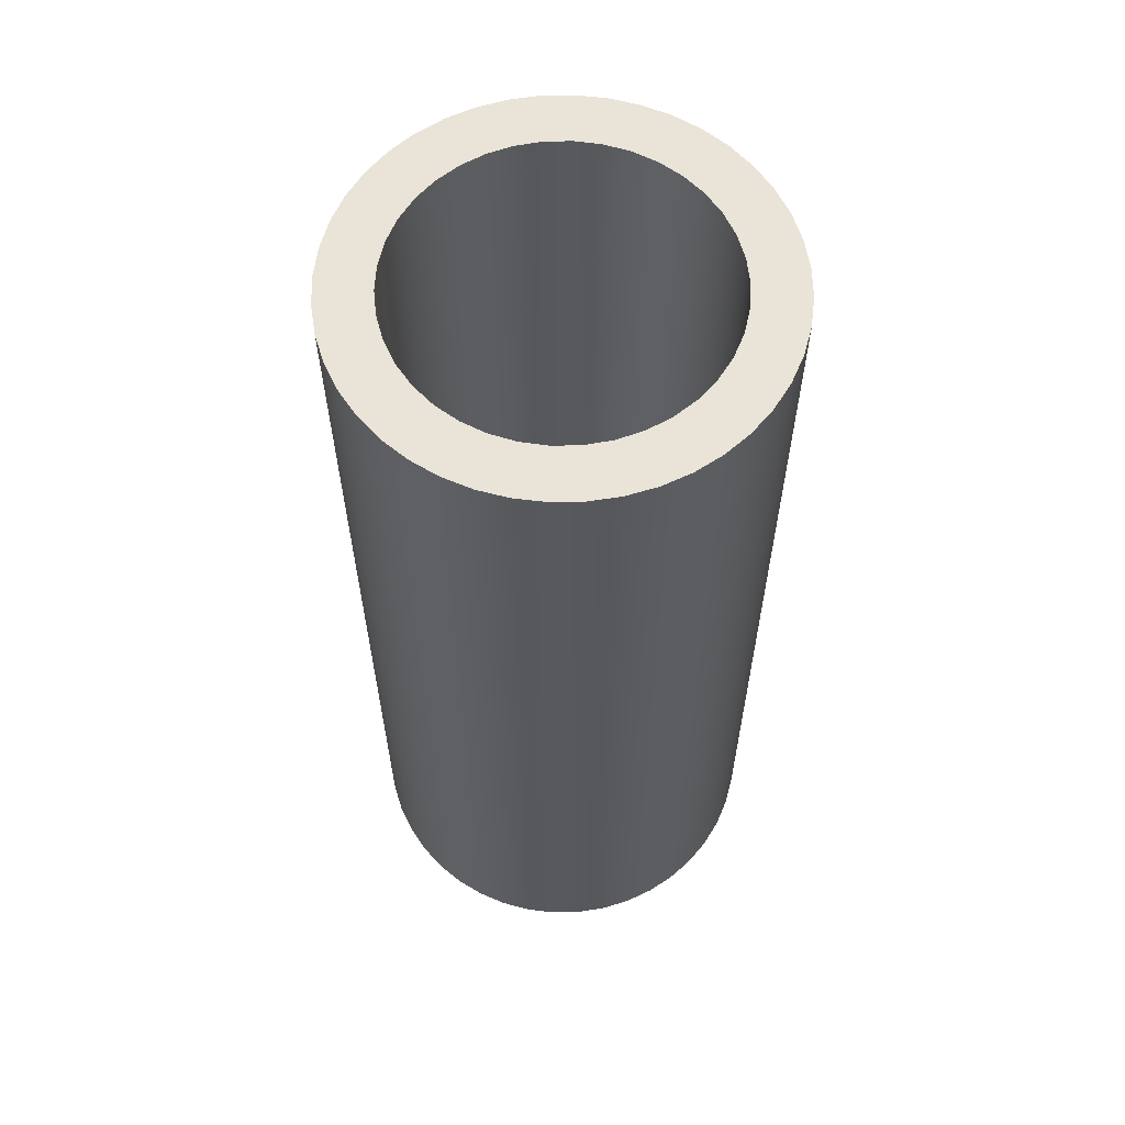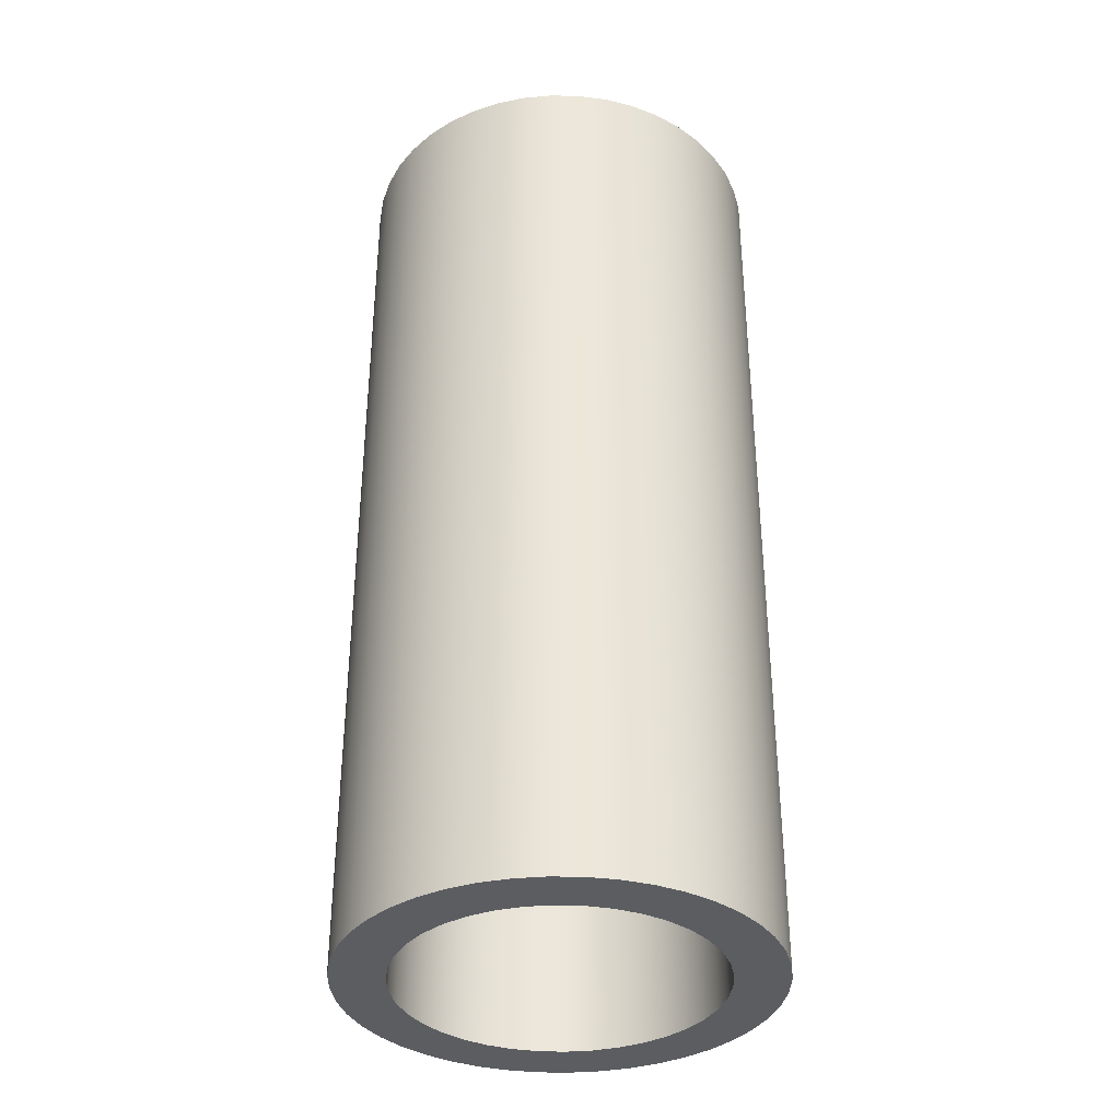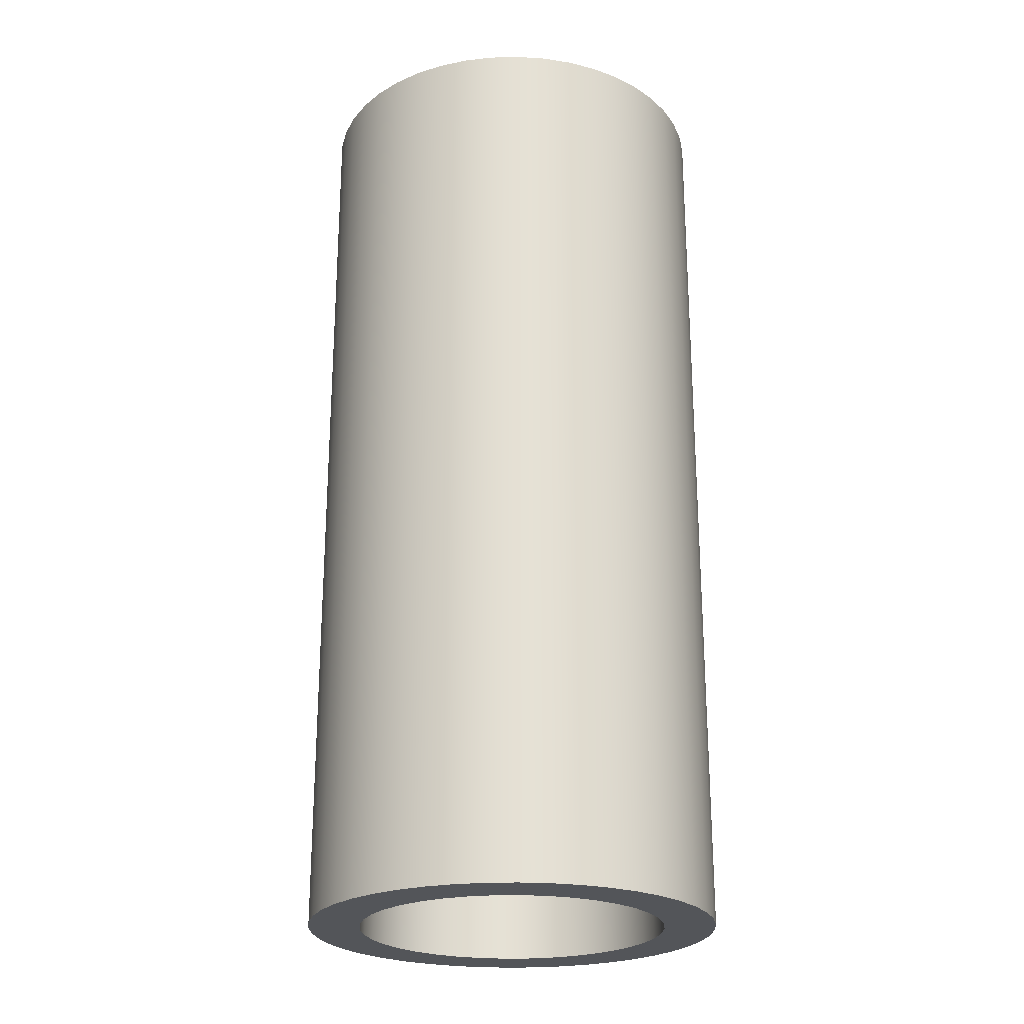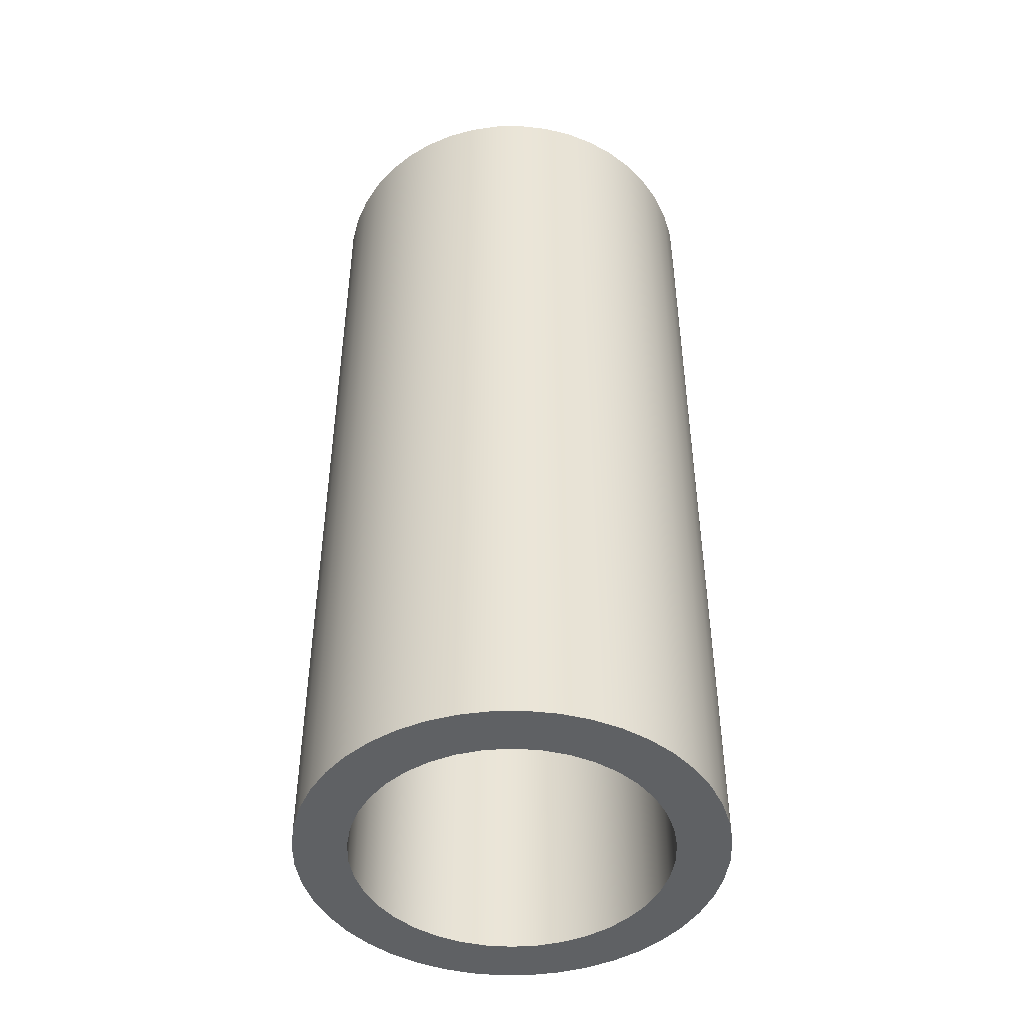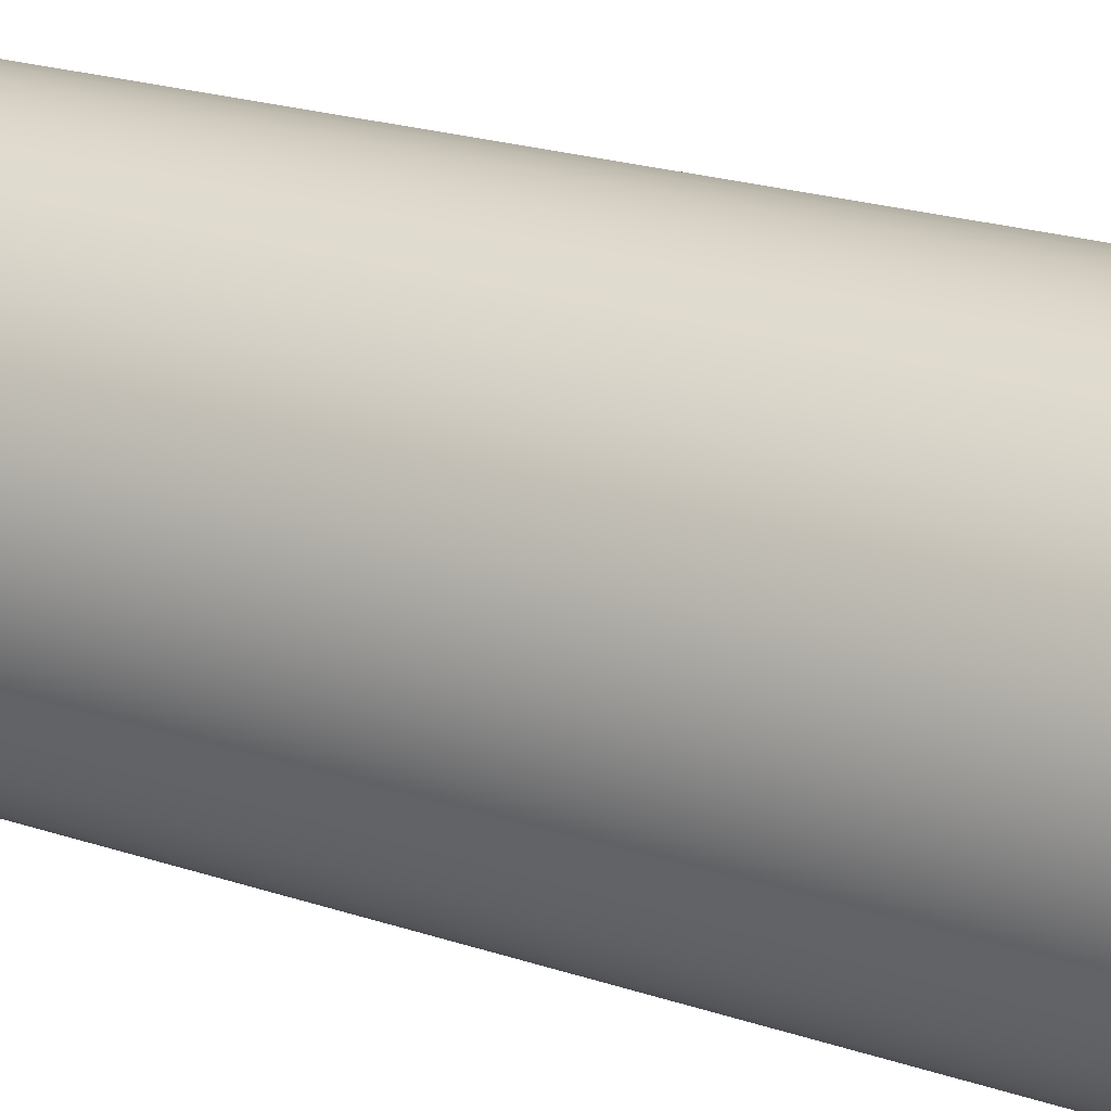
<metadata>
{"format":"obj","ext":"obj","renderer":"f3d","projection":"perspective","resolution":1024,"background":"white","views":[{"elev":60.8,"azim":150.3,"up":"+Y"},{"elev":-35.8,"azim":158.1,"up":"+Y"},{"elev":-24.1,"azim":-140.7,"up":"+Y"},{"elev":-46.3,"azim":127.7,"up":"+Y"},{"elev":22.5,"azim":119.7,"up":"+Z"}]}
</metadata>
<code>
v -0.9 5.4 1.102e-16
v -0.8877 5.4 0.1481
v -0.8512 5.4 0.2922
v -0.7915 5.4 0.4284
v -0.7102 5.4 0.5528
v -0.6096 5.4 0.6622
v -0.4923 5.4 0.7534
v -0.3615 5.4 0.8242
v -0.2209 5.4 0.8725
v -0.07432 5.4 0.8969
v 0.07432 5.4 0.8969
v 0.2209 5.4 0.8725
v 0.3615 5.4 0.8242
v 0.4923 5.4 0.7534
v 0.6096 5.4 0.6622
v 0.7102 5.4 0.5528
v 0.7915 5.4 0.4284
v 0.8512 5.4 0.2922
v 0.8877 5.4 0.1481
v 0.9 5.4 0
v 0.8877 5.4 -0.1481
v 0.8512 5.4 -0.2922
v 0.7915 5.4 -0.4284
v 0.7102 5.4 -0.5528
v 0.6096 5.4 -0.6622
v 0.4923 5.4 -0.7534
v 0.3615 5.4 -0.8242
v 0.2209 5.4 -0.8725
v 0.07432 5.4 -0.8969
v -0.07432 5.4 -0.8969
v -0.2209 5.4 -0.8725
v -0.3615 5.4 -0.8242
v -0.4923 5.4 -0.7534
v -0.6096 5.4 -0.6622
v -0.7102 5.4 -0.5528
v -0.7915 5.4 -0.4284
v -0.8512 5.4 -0.2922
v -0.8877 5.4 -0.1481
v -0.9 0 1.102e-16
v -0.8877 0 -0.1481
v -0.8512 0 -0.2922
v -0.7915 0 -0.4284
v -0.7102 0 -0.5528
v -0.6096 0 -0.6622
v -0.4923 0 -0.7534
v -0.3615 0 -0.8242
v -0.2209 0 -0.8725
v -0.07432 0 -0.8969
v 0.07432 0 -0.8969
v 0.2209 0 -0.8725
v 0.3615 0 -0.8242
v 0.4923 0 -0.7534
v 0.6096 0 -0.6622
v 0.7102 0 -0.5528
v 0.7915 0 -0.4284
v 0.8512 0 -0.2922
v 0.8877 0 -0.1481
v 0.9 0 0
v 0.8877 0 0.1481
v 0.8512 0 0.2922
v 0.7915 0 0.4284
v 0.7102 0 0.5528
v 0.6096 0 0.6622
v 0.4923 0 0.7534
v 0.3615 0 0.8242
v 0.2209 0 0.8725
v 0.07432 0 0.8969
v -0.07432 0 0.8969
v -0.2209 0 0.8725
v -0.3615 0 0.8242
v -0.4923 0 0.7534
v -0.6096 0 0.6622
v -0.7102 0 0.5528
v -0.7915 0 0.4284
v -0.8512 0 0.2922
v -0.8877 0 0.1481
v -0.9 5.4 1.102e-16
v -0.9 0 1.102e-16
v -1.2 5.4 1.47e-16
v -1.188 5.4 -0.1708
v -1.151 5.4 -0.3381
v -1.092 5.4 -0.4985
v -1.01 5.4 -0.6488
v -0.9069 5.4 -0.7858
v -0.7858 5.4 -0.9069
v -0.6488 5.4 -1.01
v -0.4985 5.4 -1.092
v -0.3381 5.4 -1.151
v -0.1708 5.4 -1.188
v 7.348e-17 5.4 -1.2
v 0.1708 5.4 -1.188
v 0.3381 5.4 -1.151
v 0.4985 5.4 -1.092
v 0.6488 5.4 -1.01
v 0.7858 5.4 -0.9069
v 0.9069 5.4 -0.7858
v 1.01 5.4 -0.6488
v 1.092 5.4 -0.4985
v 1.151 5.4 -0.3381
v 1.188 5.4 -0.1708
v 1.2 5.4 0
v 1.188 5.4 0.1708
v 1.151 5.4 0.3381
v 1.092 5.4 0.4985
v 1.01 5.4 0.6488
v 0.9069 5.4 0.7858
v 0.7858 5.4 0.9069
v 0.6488 5.4 1.01
v 0.4985 5.4 1.092
v 0.3381 5.4 1.151
v 0.1708 5.4 1.188
v 7.348e-17 5.4 1.2
v -0.1708 5.4 1.188
v -0.3381 5.4 1.151
v -0.4985 5.4 1.092
v -0.6488 5.4 1.01
v -0.7858 5.4 0.9069
v -0.9069 5.4 0.7858
v -1.01 5.4 0.6488
v -1.092 5.4 0.4985
v -1.151 5.4 0.3381
v -1.188 5.4 0.1708
v -1.2 0 1.47e-16
v -1.188 0 0.1708
v -1.151 0 0.3381
v -1.092 0 0.4985
v -1.01 0 0.6488
v -0.9069 0 0.7858
v -0.7858 0 0.9069
v -0.6488 0 1.01
v -0.4985 0 1.092
v -0.3381 0 1.151
v -0.1708 0 1.188
v 7.348e-17 0 1.2
v 0.1708 0 1.188
v 0.3381 0 1.151
v 0.4985 0 1.092
v 0.6488 0 1.01
v 0.7858 0 0.9069
v 0.9069 0 0.7858
v 1.01 0 0.6488
v 1.092 0 0.4985
v 1.151 0 0.3381
v 1.188 0 0.1708
v 1.2 0 0
v 1.188 0 -0.1708
v 1.151 0 -0.3381
v 1.092 0 -0.4985
v 1.01 0 -0.6488
v 0.9069 0 -0.7858
v 0.7858 0 -0.9069
v 0.6488 0 -1.01
v 0.4985 0 -1.092
v 0.3381 0 -1.151
v 0.1708 0 -1.188
v 7.348e-17 0 -1.2
v -0.1708 0 -1.188
v -0.3381 0 -1.151
v -0.4985 0 -1.092
v -0.6488 0 -1.01
v -0.7858 0 -0.9069
v -0.9069 0 -0.7858
v -1.01 0 -0.6488
v -1.092 0 -0.4985
v -1.151 0 -0.3381
v -1.188 0 -0.1708
v -1.2 0 1.47e-16
v -1.2 5.4 1.47e-16
v -0.9 5.4 1.102e-16
v -0.8877 5.4 -0.1481
v -0.8512 5.4 -0.2922
v -0.7915 5.4 -0.4284
v -0.7102 5.4 -0.5528
v -0.6096 5.4 -0.6622
v -0.4923 5.4 -0.7534
v -0.3615 5.4 -0.8242
v -0.2209 5.4 -0.8725
v -0.07432 5.4 -0.8969
v 0.07432 5.4 -0.8969
v 0.2209 5.4 -0.8725
v 0.3615 5.4 -0.8242
v 0.4923 5.4 -0.7534
v 0.6096 5.4 -0.6622
v 0.7102 5.4 -0.5528
v 0.7915 5.4 -0.4284
v 0.8512 5.4 -0.2922
v 0.8877 5.4 -0.1481
v 0.9 5.4 0
v 0.8877 5.4 0.1481
v 0.8512 5.4 0.2922
v 0.7915 5.4 0.4284
v 0.7102 5.4 0.5528
v 0.6096 5.4 0.6622
v 0.4923 5.4 0.7534
v 0.3615 5.4 0.8242
v 0.2209 5.4 0.8725
v 0.07432 5.4 0.8969
v -0.07432 5.4 0.8969
v -0.2209 5.4 0.8725
v -0.3615 5.4 0.8242
v -0.4923 5.4 0.7534
v -0.6096 5.4 0.6622
v -0.7102 5.4 0.5528
v -0.7915 5.4 0.4284
v -0.8512 5.4 0.2922
v -0.8877 5.4 0.1481
v -1.2 5.4 1.47e-16
v -1.188 5.4 0.1708
v -1.151 5.4 0.3381
v -1.092 5.4 0.4985
v -1.01 5.4 0.6488
v -0.9069 5.4 0.7858
v -0.7858 5.4 0.9069
v -0.6488 5.4 1.01
v -0.4985 5.4 1.092
v -0.3381 5.4 1.151
v -0.1708 5.4 1.188
v 7.348e-17 5.4 1.2
v 0.1708 5.4 1.188
v 0.3381 5.4 1.151
v 0.4985 5.4 1.092
v 0.6488 5.4 1.01
v 0.7858 5.4 0.9069
v 0.9069 5.4 0.7858
v 1.01 5.4 0.6488
v 1.092 5.4 0.4985
v 1.151 5.4 0.3381
v 1.188 5.4 0.1708
v 1.2 5.4 0
v 1.188 5.4 -0.1708
v 1.151 5.4 -0.3381
v 1.092 5.4 -0.4985
v 1.01 5.4 -0.6488
v 0.9069 5.4 -0.7858
v 0.7858 5.4 -0.9069
v 0.6488 5.4 -1.01
v 0.4985 5.4 -1.092
v 0.3381 5.4 -1.151
v 0.1708 5.4 -1.188
v 7.348e-17 5.4 -1.2
v -0.1708 5.4 -1.188
v -0.3381 5.4 -1.151
v -0.4985 5.4 -1.092
v -0.6488 5.4 -1.01
v -0.7858 5.4 -0.9069
v -0.9069 5.4 -0.7858
v -1.01 5.4 -0.6488
v -1.092 5.4 -0.4985
v -1.151 5.4 -0.3381
v -1.188 5.4 -0.1708
v -0.9 0 1.102e-16
v -0.8877 0 0.1481
v -0.8512 0 0.2922
v -0.7915 0 0.4284
v -0.7102 0 0.5528
v -0.6096 0 0.6622
v -0.4923 0 0.7534
v -0.3615 0 0.8242
v -0.2209 0 0.8725
v -0.07432 0 0.8969
v 0.07432 0 0.8969
v 0.2209 0 0.8725
v 0.3615 0 0.8242
v 0.4923 0 0.7534
v 0.6096 0 0.6622
v 0.7102 0 0.5528
v 0.7915 0 0.4284
v 0.8512 0 0.2922
v 0.8877 0 0.1481
v 0.9 0 0
v 0.8877 0 -0.1481
v 0.8512 0 -0.2922
v 0.7915 0 -0.4284
v 0.7102 0 -0.5528
v 0.6096 0 -0.6622
v 0.4923 0 -0.7534
v 0.3615 0 -0.8242
v 0.2209 0 -0.8725
v 0.07432 0 -0.8969
v -0.07432 0 -0.8969
v -0.2209 0 -0.8725
v -0.3615 0 -0.8242
v -0.4923 0 -0.7534
v -0.6096 0 -0.6622
v -0.7102 0 -0.5528
v -0.7915 0 -0.4284
v -0.8512 0 -0.2922
v -0.8877 0 -0.1481
v -1.2 0 1.47e-16
v -1.188 0 -0.1708
v -1.151 0 -0.3381
v -1.092 0 -0.4985
v -1.01 0 -0.6488
v -0.9069 0 -0.7858
v -0.7858 0 -0.9069
v -0.6488 0 -1.01
v -0.4985 0 -1.092
v -0.3381 0 -1.151
v -0.1708 0 -1.188
v 7.348e-17 0 -1.2
v 0.1708 0 -1.188
v 0.3381 0 -1.151
v 0.4985 0 -1.092
v 0.6488 0 -1.01
v 0.7858 0 -0.9069
v 0.9069 0 -0.7858
v 1.01 0 -0.6488
v 1.092 0 -0.4985
v 1.151 0 -0.3381
v 1.188 0 -0.1708
v 1.2 0 0
v 1.188 0 0.1708
v 1.151 0 0.3381
v 1.092 0 0.4985
v 1.01 0 0.6488
v 0.9069 0 0.7858
v 0.7858 0 0.9069
v 0.6488 0 1.01
v 0.4985 0 1.092
v 0.3381 0 1.151
v 0.1708 0 1.188
v 7.348e-17 0 1.2
v -0.1708 0 1.188
v -0.3381 0 1.151
v -0.4985 0 1.092
v -0.6488 0 1.01
v -0.7858 0 0.9069
v -0.9069 0 0.7858
v -1.01 0 0.6488
v -1.092 0 0.4985
v -1.151 0 0.3381
v -1.188 0 0.1708
g b972a546-e30b-11ea-a50d-54bf646e7e1f
f 2 76 1
f 1 76 78
f 77 39 38
f 38 39 40
f 38 40 37
f 37 40 41
f 37 41 36
f 36 41 42
f 36 42 35
f 35 42 43
f 35 43 34
f 34 43 44
f 34 44 33
f 33 44 45
f 33 45 32
f 32 45 46
f 32 46 31
f 31 46 47
f 31 47 30
f 30 47 48
f 30 48 29
f 29 48 49
f 29 49 28
f 28 49 50
f 28 50 27
f 27 50 51
f 27 51 26
f 26 51 52
f 26 52 25
f 25 52 53
f 25 53 24
f 24 53 54
f 24 54 23
f 23 54 55
f 23 55 22
f 22 55 56
f 22 56 21
f 21 56 57
f 21 57 20
f 20 57 58
f 20 58 19
f 19 58 59
f 19 59 18
f 18 59 60
f 18 60 17
f 17 60 61
f 17 61 16
f 16 61 62
f 16 62 15
f 15 62 63
f 15 63 14
f 14 63 64
f 14 64 13
f 13 64 65
f 13 65 12
f 12 65 66
f 12 66 11
f 11 66 67
f 11 67 10
f 10 67 68
f 10 68 9
f 9 68 69
f 9 69 8
f 8 69 70
f 8 70 7
f 7 70 71
f 7 71 6
f 6 71 72
f 6 72 5
f 5 72 73
f 5 73 4
f 4 73 74
f 4 74 3
f 3 74 75
f 3 75 2
f 2 75 76
g b9731a64-e30b-11ea-a5bb-54bf646e7e1f
f 80 166 79
f 79 166 167
f 168 123 122
f 122 123 124
f 122 124 121
f 121 124 125
f 121 125 120
f 120 125 126
f 120 126 119
f 119 126 127
f 119 127 118
f 118 127 128
f 118 128 117
f 117 128 129
f 117 129 116
f 116 129 130
f 116 130 115
f 115 130 131
f 115 131 114
f 114 131 132
f 114 132 113
f 113 132 133
f 113 133 112
f 112 133 134
f 112 134 111
f 111 134 135
f 111 135 110
f 110 135 136
f 110 136 109
f 109 136 137
f 109 137 108
f 108 137 138
f 108 138 107
f 107 138 139
f 107 139 106
f 106 139 140
f 106 140 105
f 105 140 141
f 105 141 104
f 104 141 142
f 104 142 103
f 103 142 143
f 103 143 102
f 102 143 144
f 102 144 101
f 101 144 145
f 101 145 100
f 100 145 146
f 100 146 99
f 99 146 147
f 99 147 98
f 98 147 148
f 98 148 97
f 97 148 149
f 97 149 96
f 96 149 150
f 96 150 95
f 95 150 151
f 95 151 94
f 94 151 152
f 94 152 93
f 93 152 153
f 93 153 92
f 92 153 154
f 92 154 91
f 91 154 155
f 91 155 90
f 90 155 156
f 90 156 89
f 89 156 157
f 89 157 88
f 88 157 158
f 88 158 87
f 87 158 159
f 87 159 86
f 86 159 160
f 86 160 85
f 85 160 161
f 85 161 84
f 84 161 162
f 84 162 83
f 83 162 163
f 83 163 82
f 82 163 164
f 82 164 81
f 81 164 165
f 81 165 80
f 80 165 166
g b9736886-e30b-11ea-a5e6-54bf646e7e1f
f 170 250 169
f 169 250 207
f 169 207 208
f 250 170 249
f 249 170 171
f 249 171 248
f 248 171 172
f 248 172 247
f 247 172 173
f 247 173 246
f 246 173 174
f 246 174 245
f 245 174 175
f 245 175 244
f 244 175 243
f 243 175 176
f 243 176 242
f 242 176 177
f 242 177 241
f 241 177 178
f 241 178 240
f 240 178 179
f 240 179 239
f 239 179 180
f 239 180 238
f 238 180 181
f 238 181 237
f 237 181 182
f 237 182 236
f 236 182 235
f 235 182 183
f 235 183 234
f 234 183 184
f 234 184 233
f 233 184 185
f 233 185 232
f 232 185 186
f 232 186 231
f 231 186 187
f 231 187 230
f 230 187 188
f 230 188 229
f 229 188 228
f 228 188 189
f 228 189 227
f 227 189 190
f 227 190 226
f 226 190 191
f 226 191 225
f 225 191 192
f 225 192 224
f 224 192 193
f 224 193 223
f 223 193 194
f 223 194 222
f 222 194 221
f 221 194 195
f 221 195 220
f 220 195 196
f 220 196 219
f 219 196 197
f 219 197 218
f 218 197 198
f 218 198 217
f 217 198 199
f 217 199 216
f 216 199 200
f 216 200 215
f 215 200 201
f 215 201 214
f 214 201 213
f 213 201 202
f 213 202 212
f 212 202 203
f 212 203 211
f 211 203 204
f 211 204 210
f 210 204 205
f 210 205 209
f 209 205 206
f 209 206 208
f 208 206 169
g b973ddb8-e30b-11ea-aca7-54bf646e7e1f
f 252 332 251
f 251 332 289
f 251 289 290
f 332 252 331
f 331 252 253
f 331 253 330
f 330 253 254
f 330 254 329
f 329 254 255
f 329 255 328
f 328 255 256
f 328 256 327
f 327 256 257
f 327 257 326
f 326 257 325
f 325 257 258
f 325 258 324
f 324 258 259
f 324 259 323
f 323 259 260
f 323 260 322
f 322 260 261
f 322 261 321
f 321 261 262
f 321 262 320
f 320 262 263
f 320 263 319
f 319 263 264
f 319 264 318
f 318 264 317
f 317 264 265
f 317 265 316
f 316 265 266
f 316 266 315
f 315 266 267
f 315 267 314
f 314 267 268
f 314 268 313
f 313 268 269
f 313 269 312
f 312 269 270
f 312 270 311
f 311 270 310
f 310 270 271
f 310 271 309
f 309 271 272
f 309 272 308
f 308 272 273
f 308 273 307
f 307 273 274
f 307 274 306
f 306 274 275
f 306 275 305
f 305 275 276
f 305 276 304
f 304 276 303
f 303 276 277
f 303 277 302
f 302 277 278
f 302 278 301
f 301 278 279
f 301 279 300
f 300 279 280
f 300 280 299
f 299 280 281
f 299 281 298
f 298 281 282
f 298 282 297
f 297 282 283
f 297 283 296
f 296 283 295
f 295 283 284
f 295 284 294
f 294 284 285
f 294 285 293
f 293 285 286
f 293 286 292
f 292 286 287
f 292 287 291
f 291 287 288
f 291 288 290
f 290 288 251

</code>
